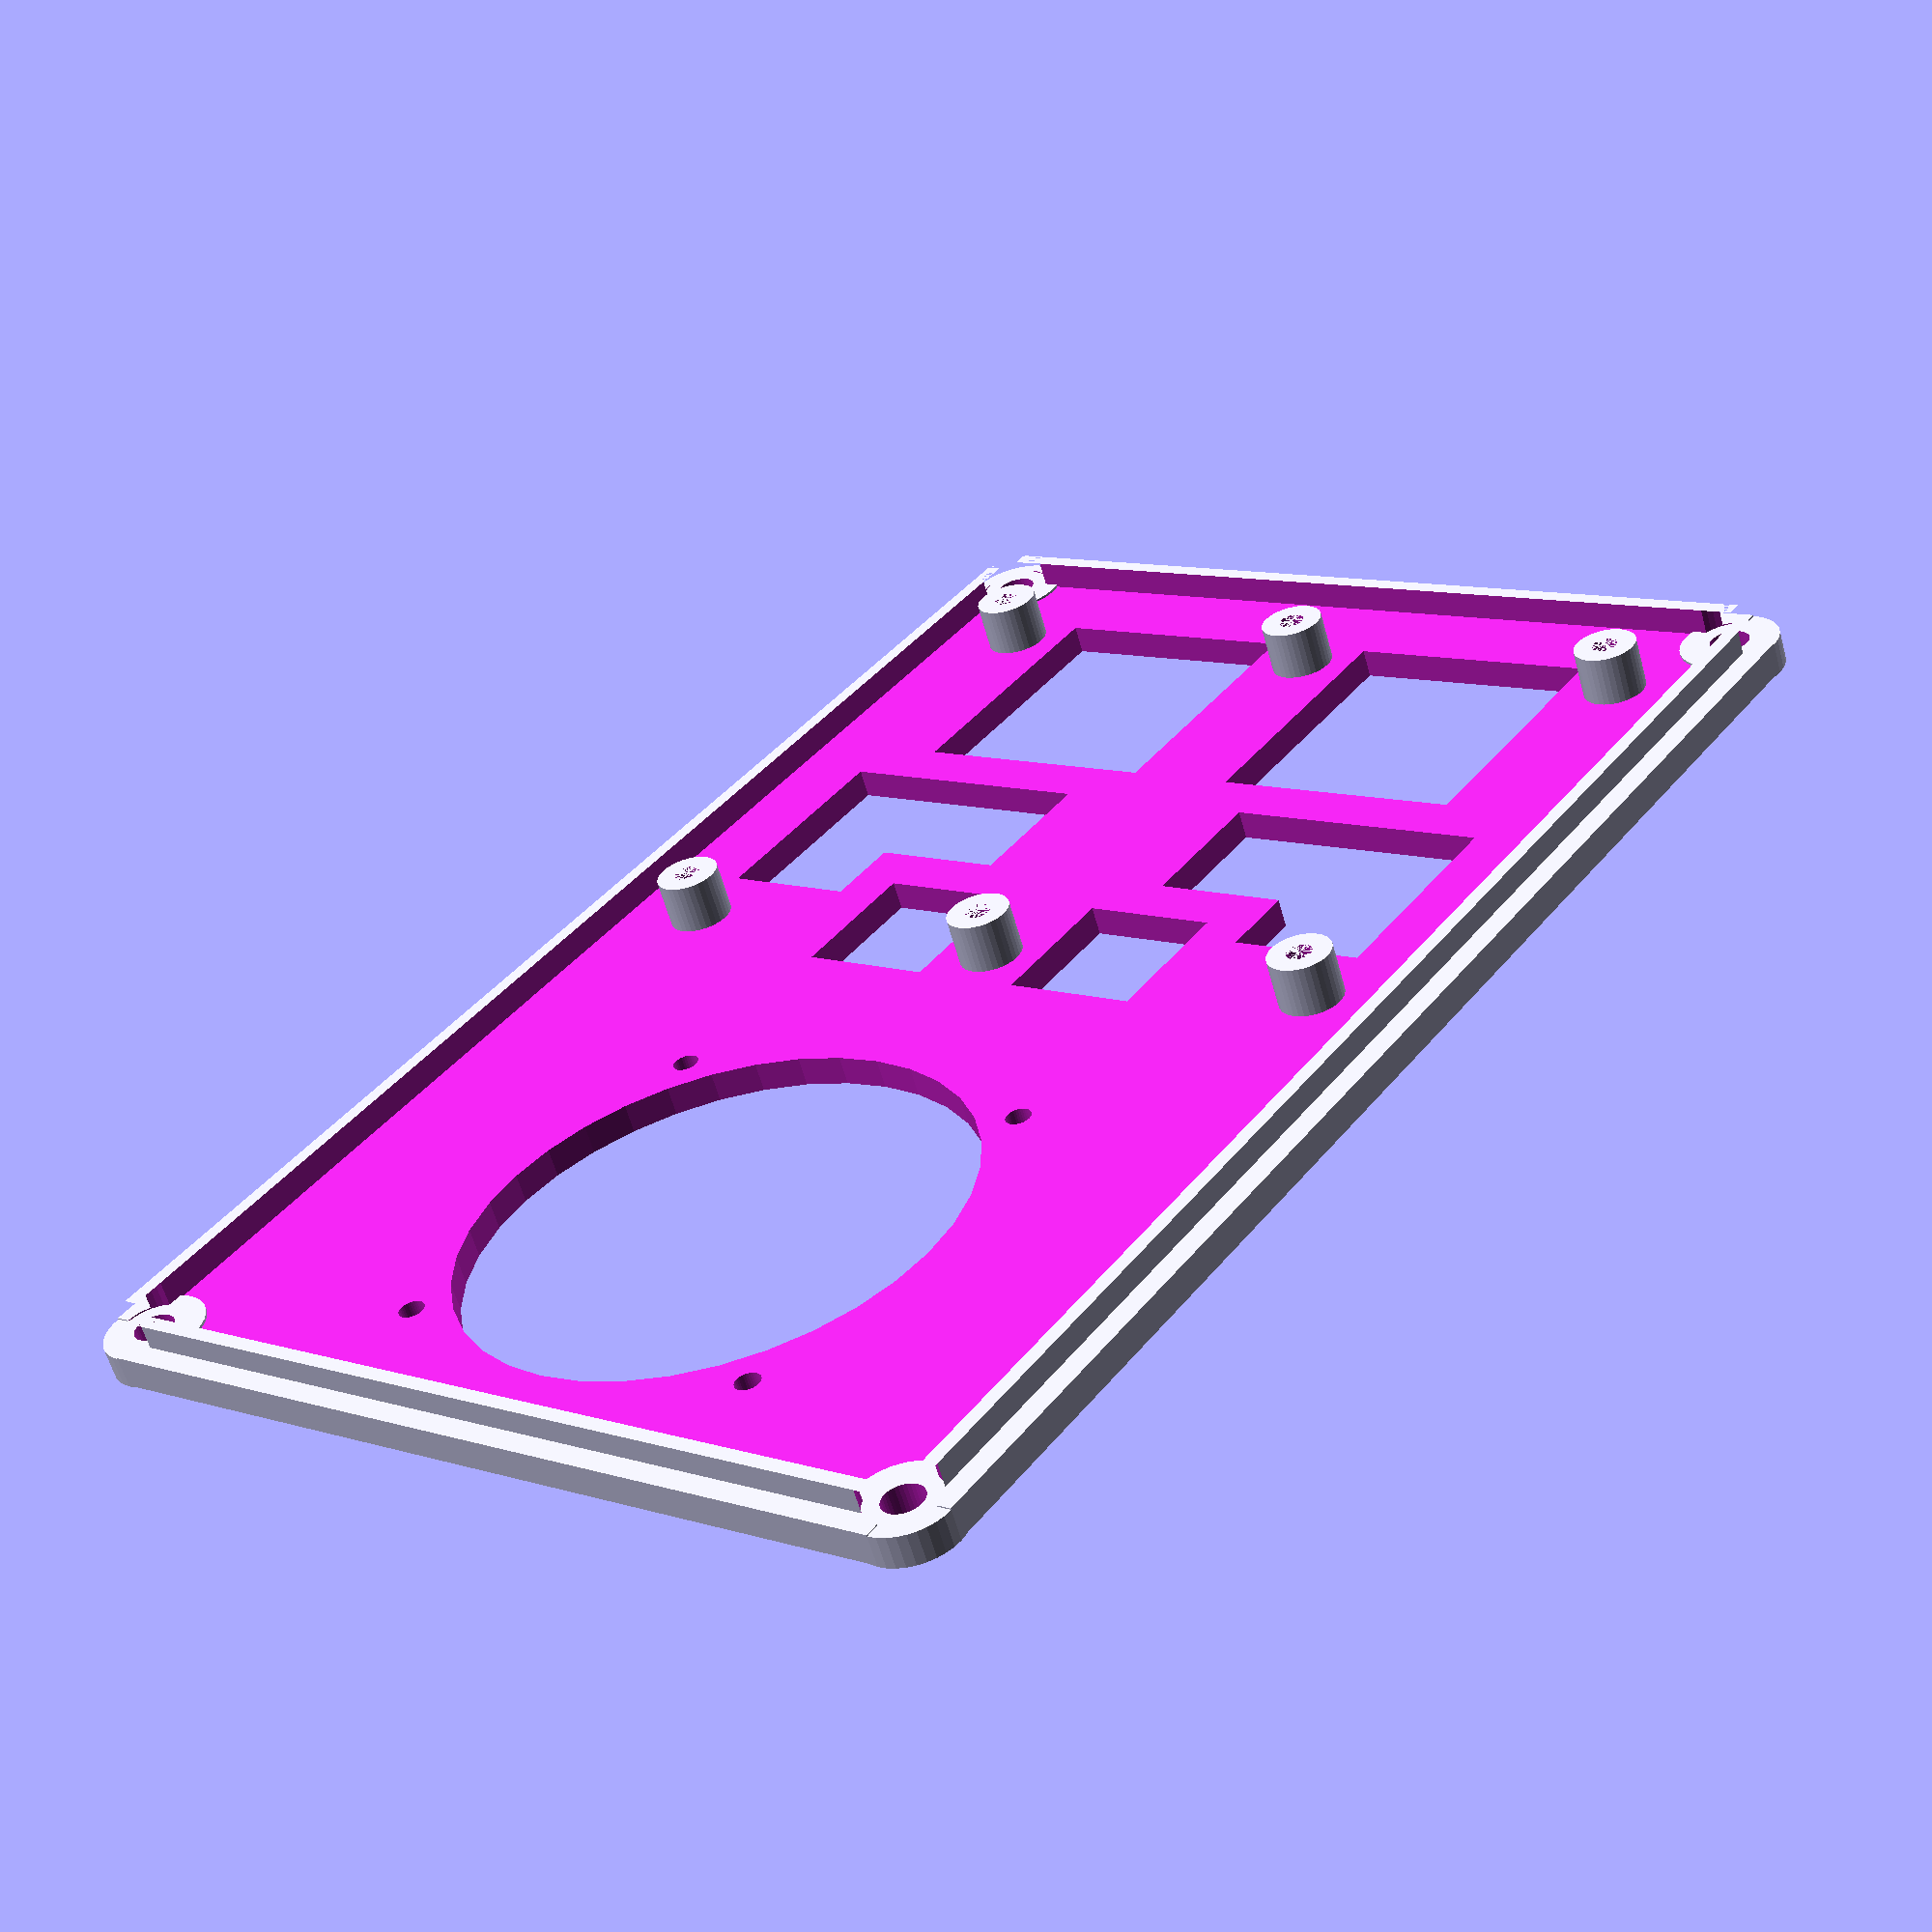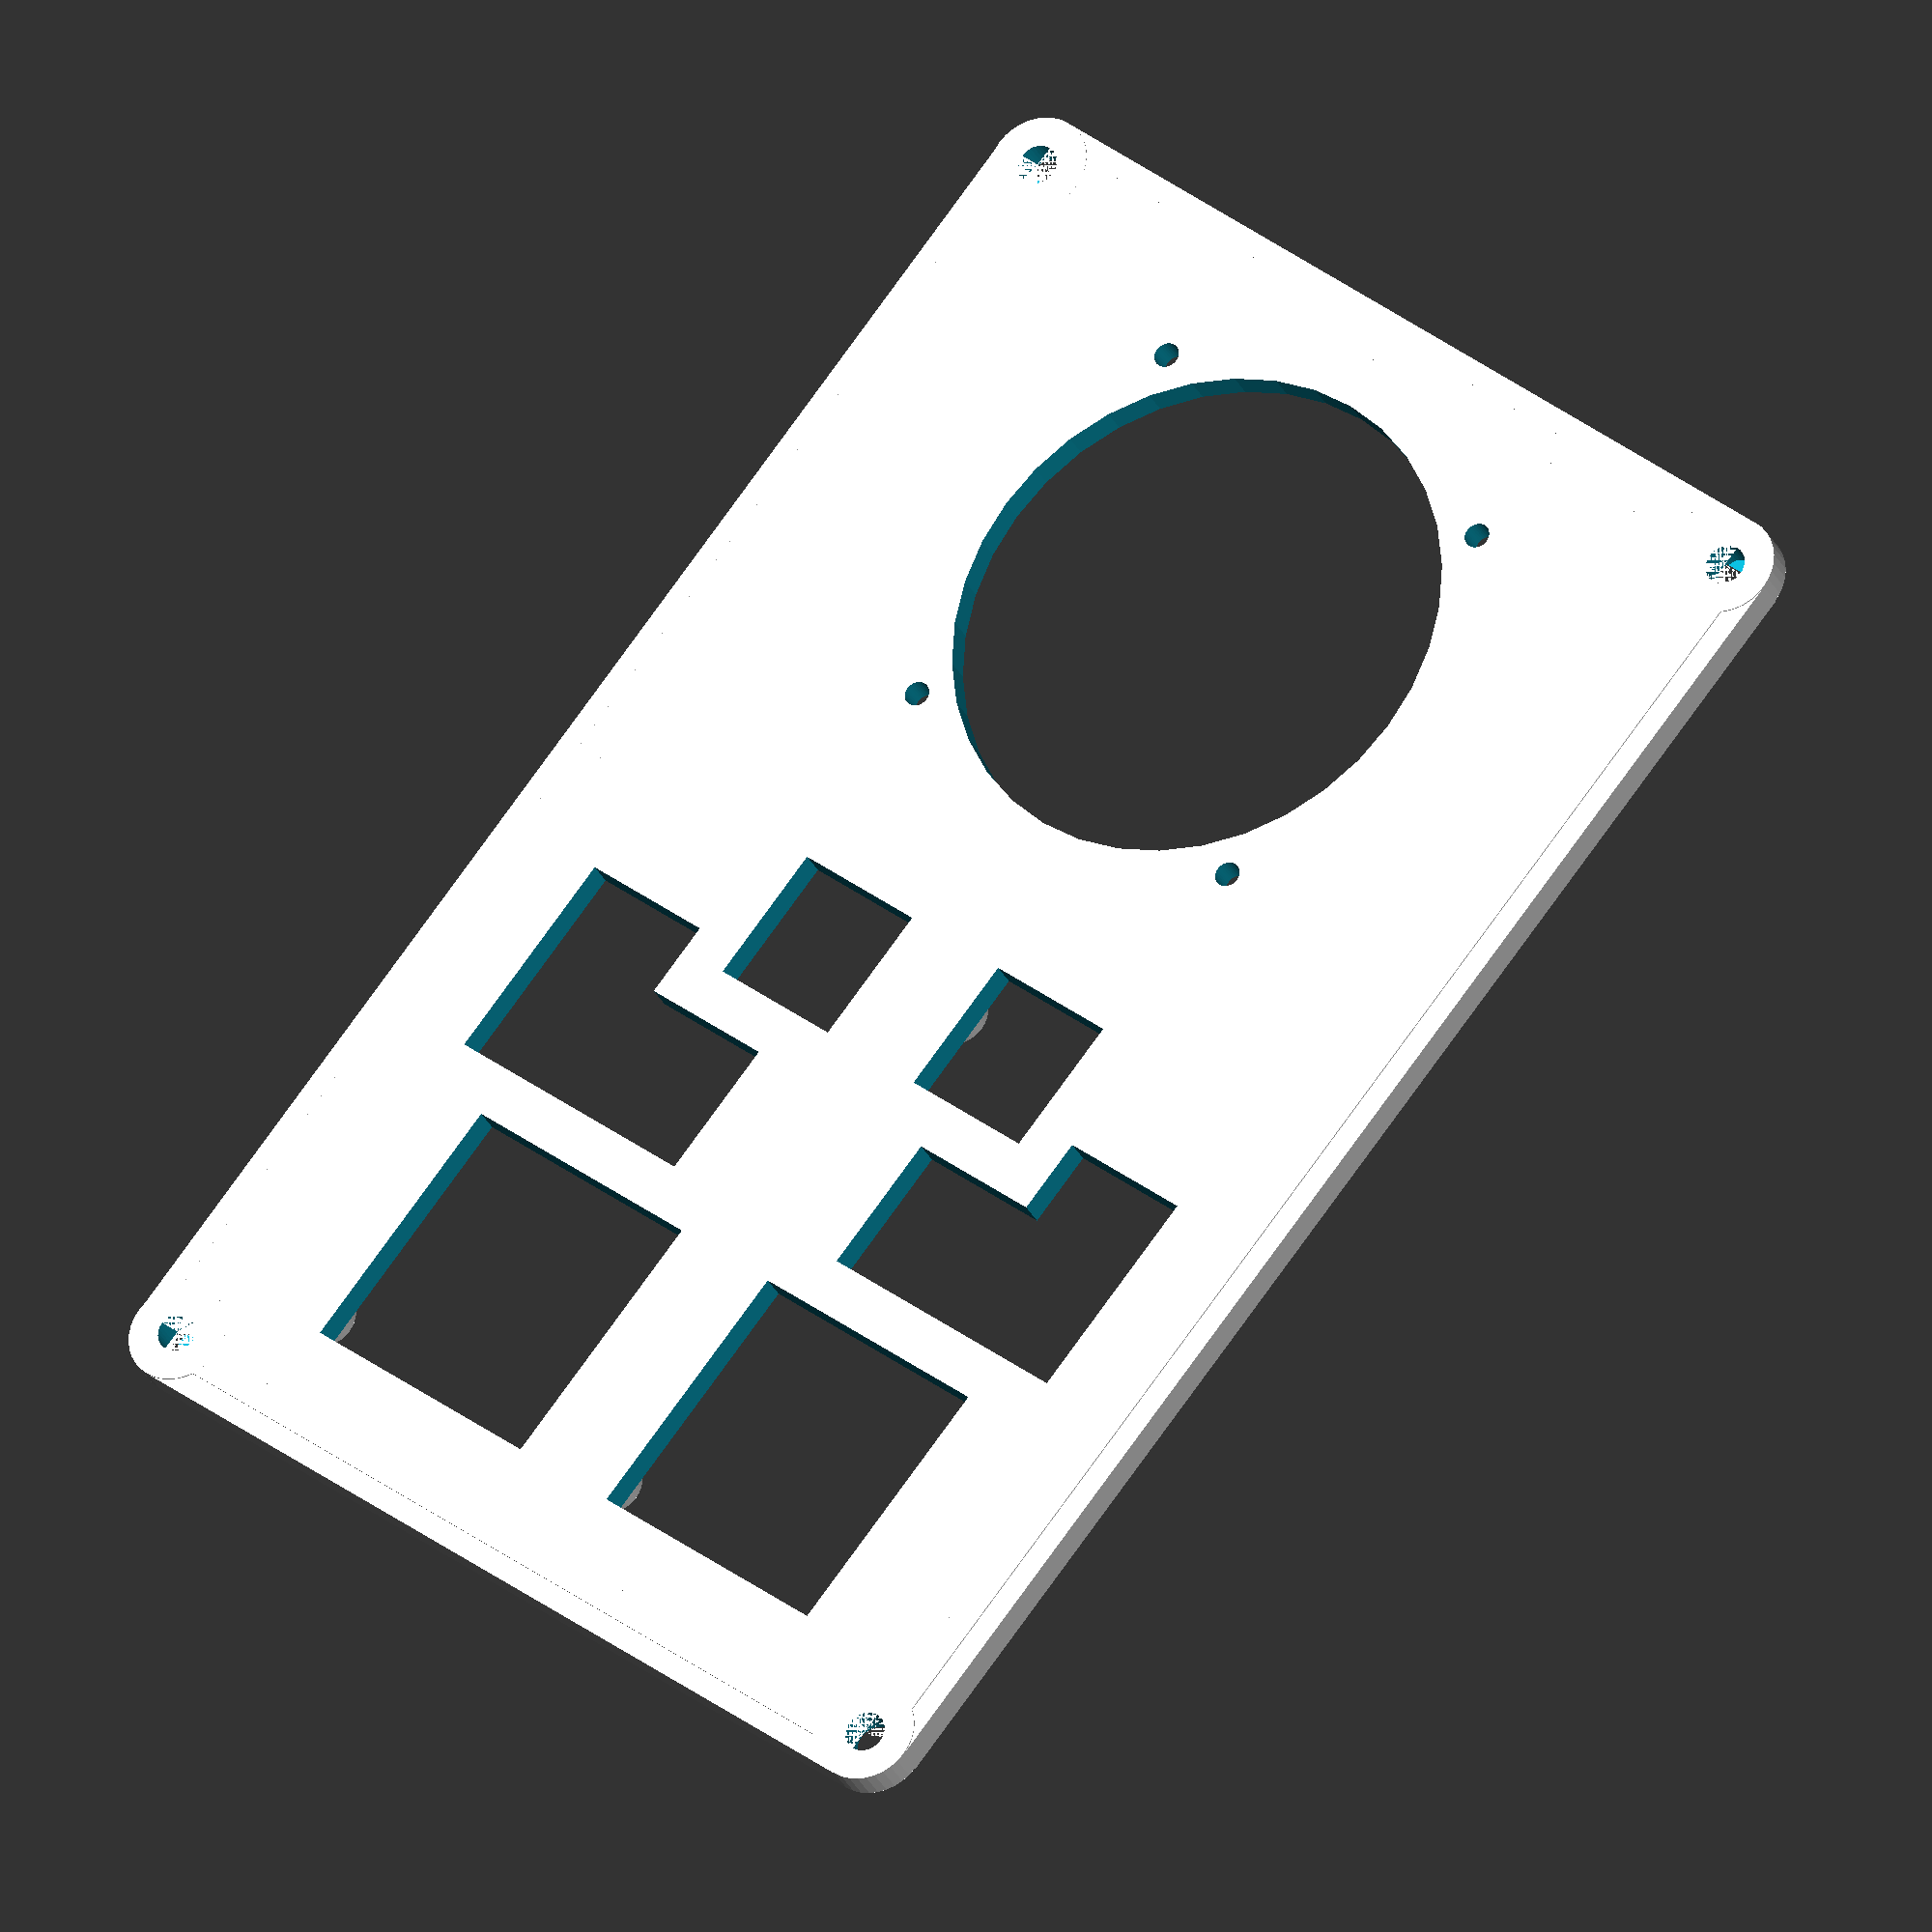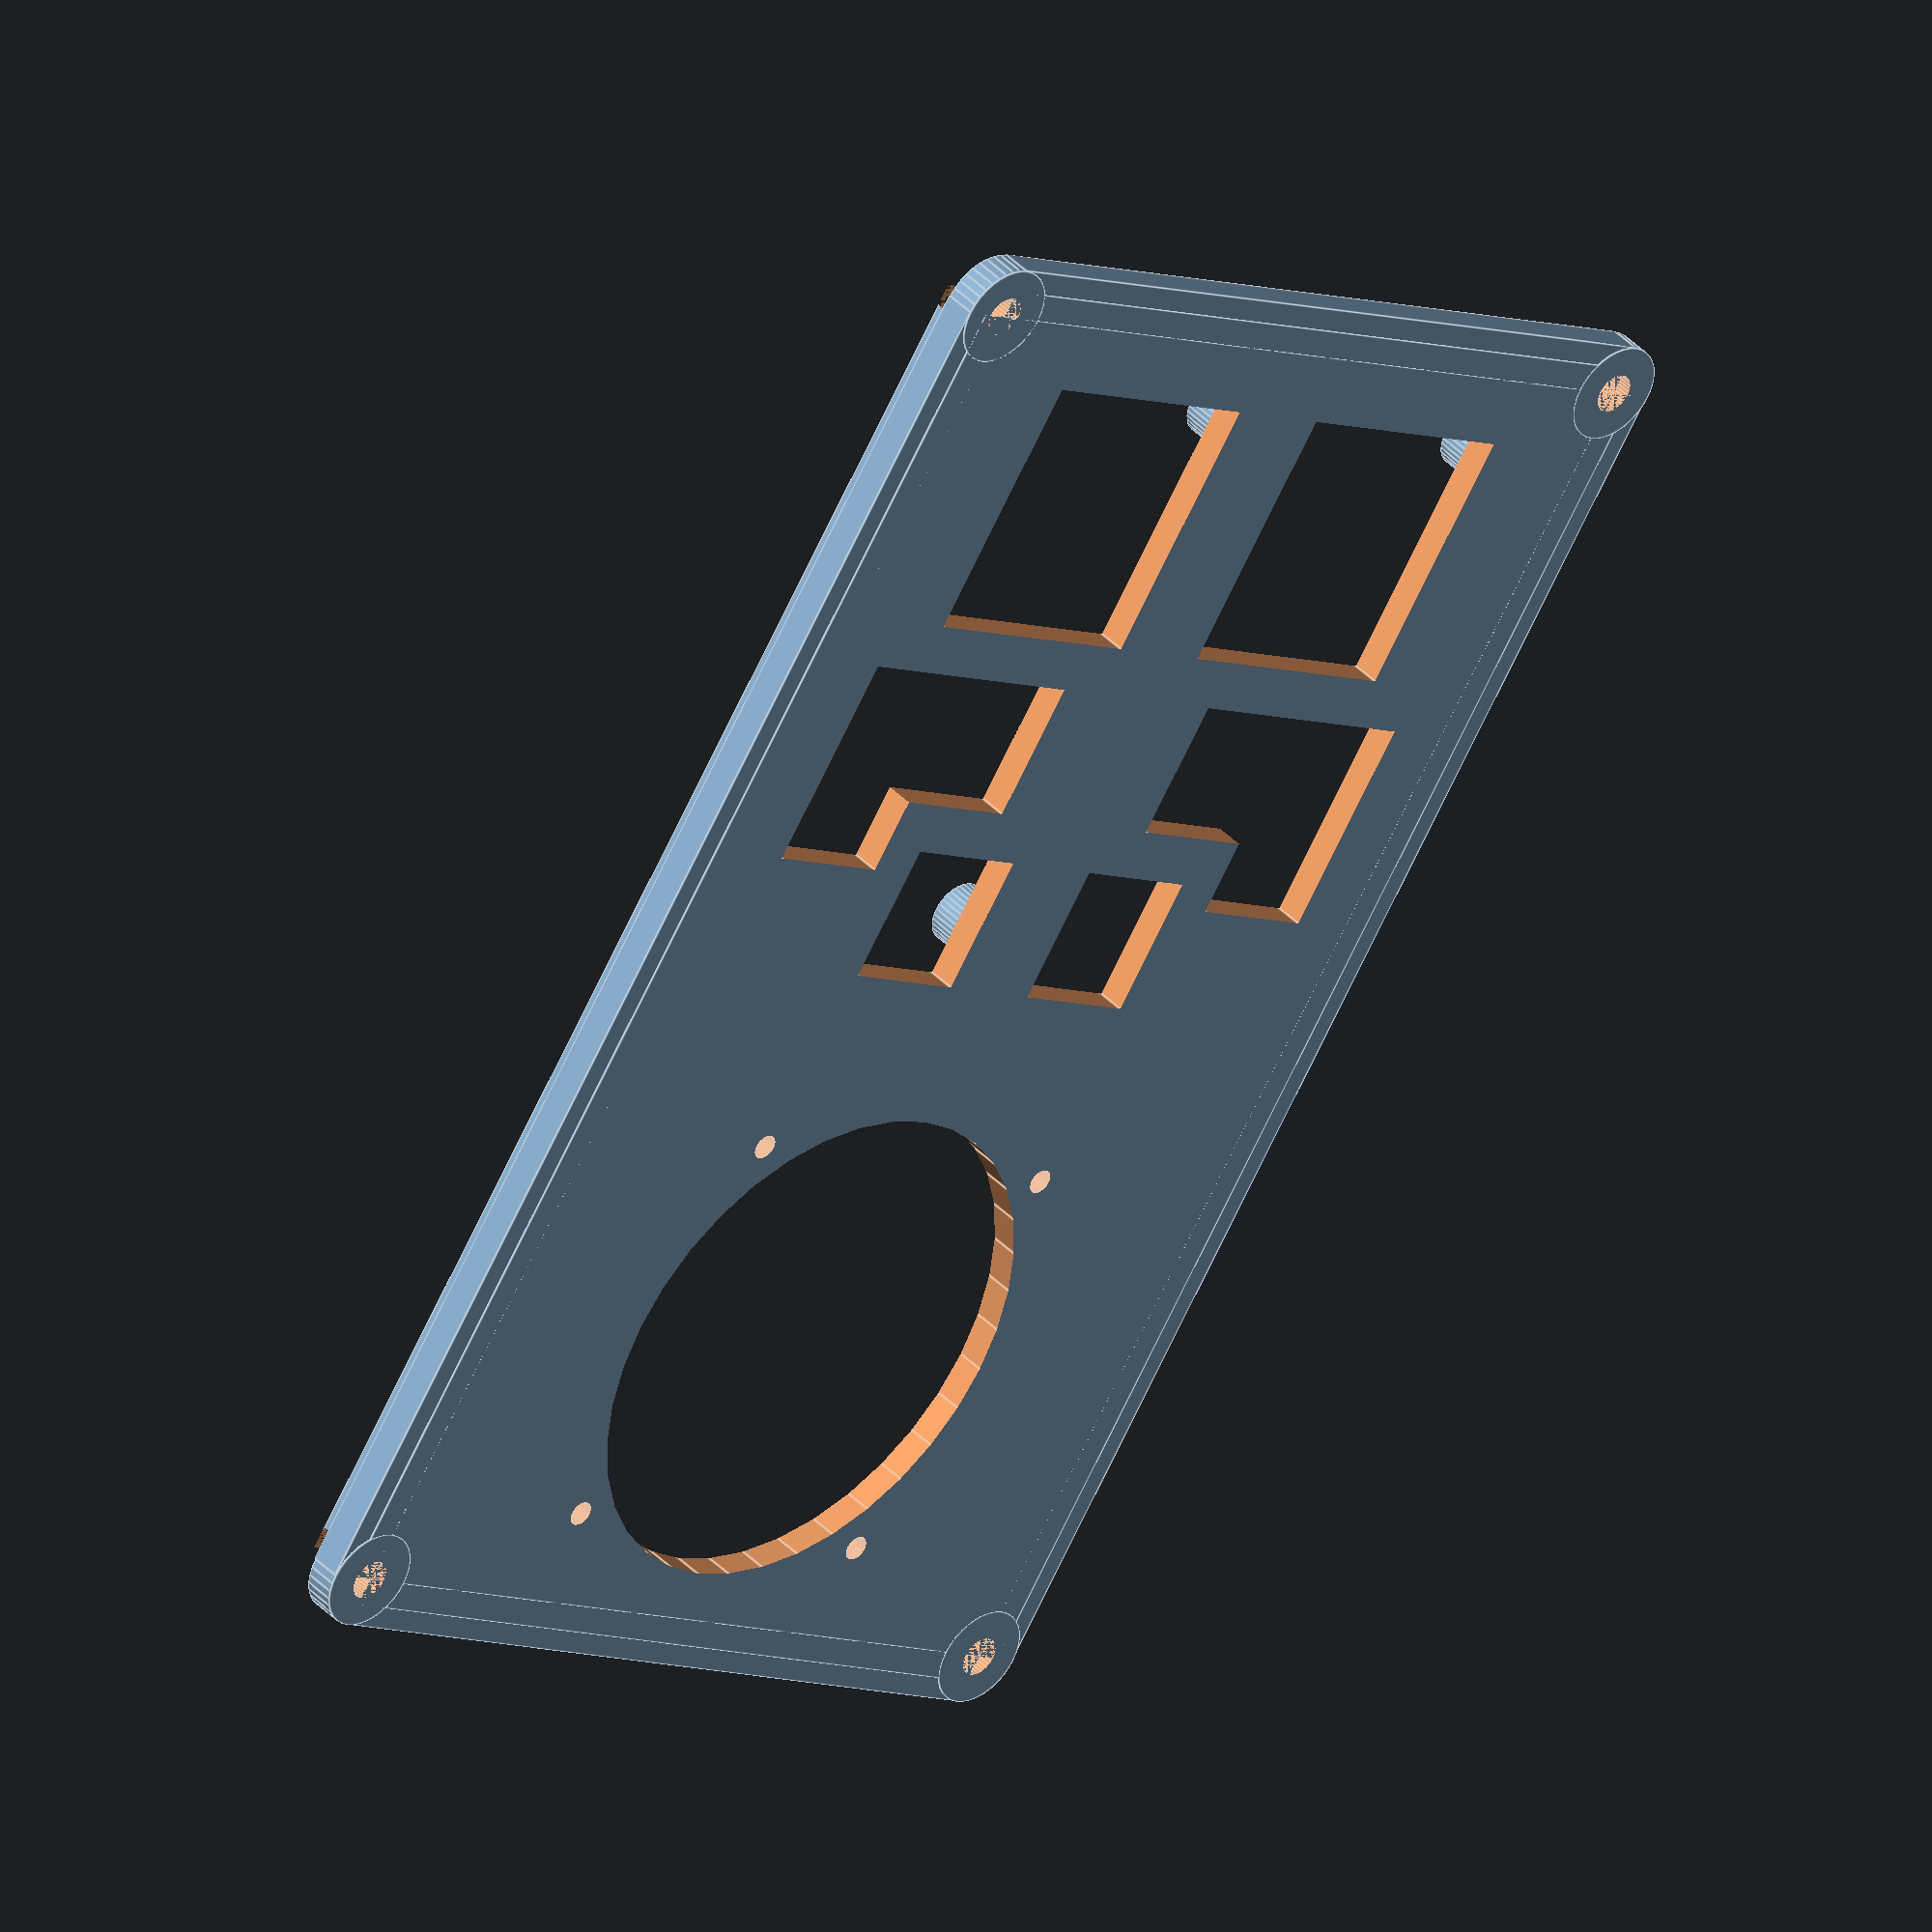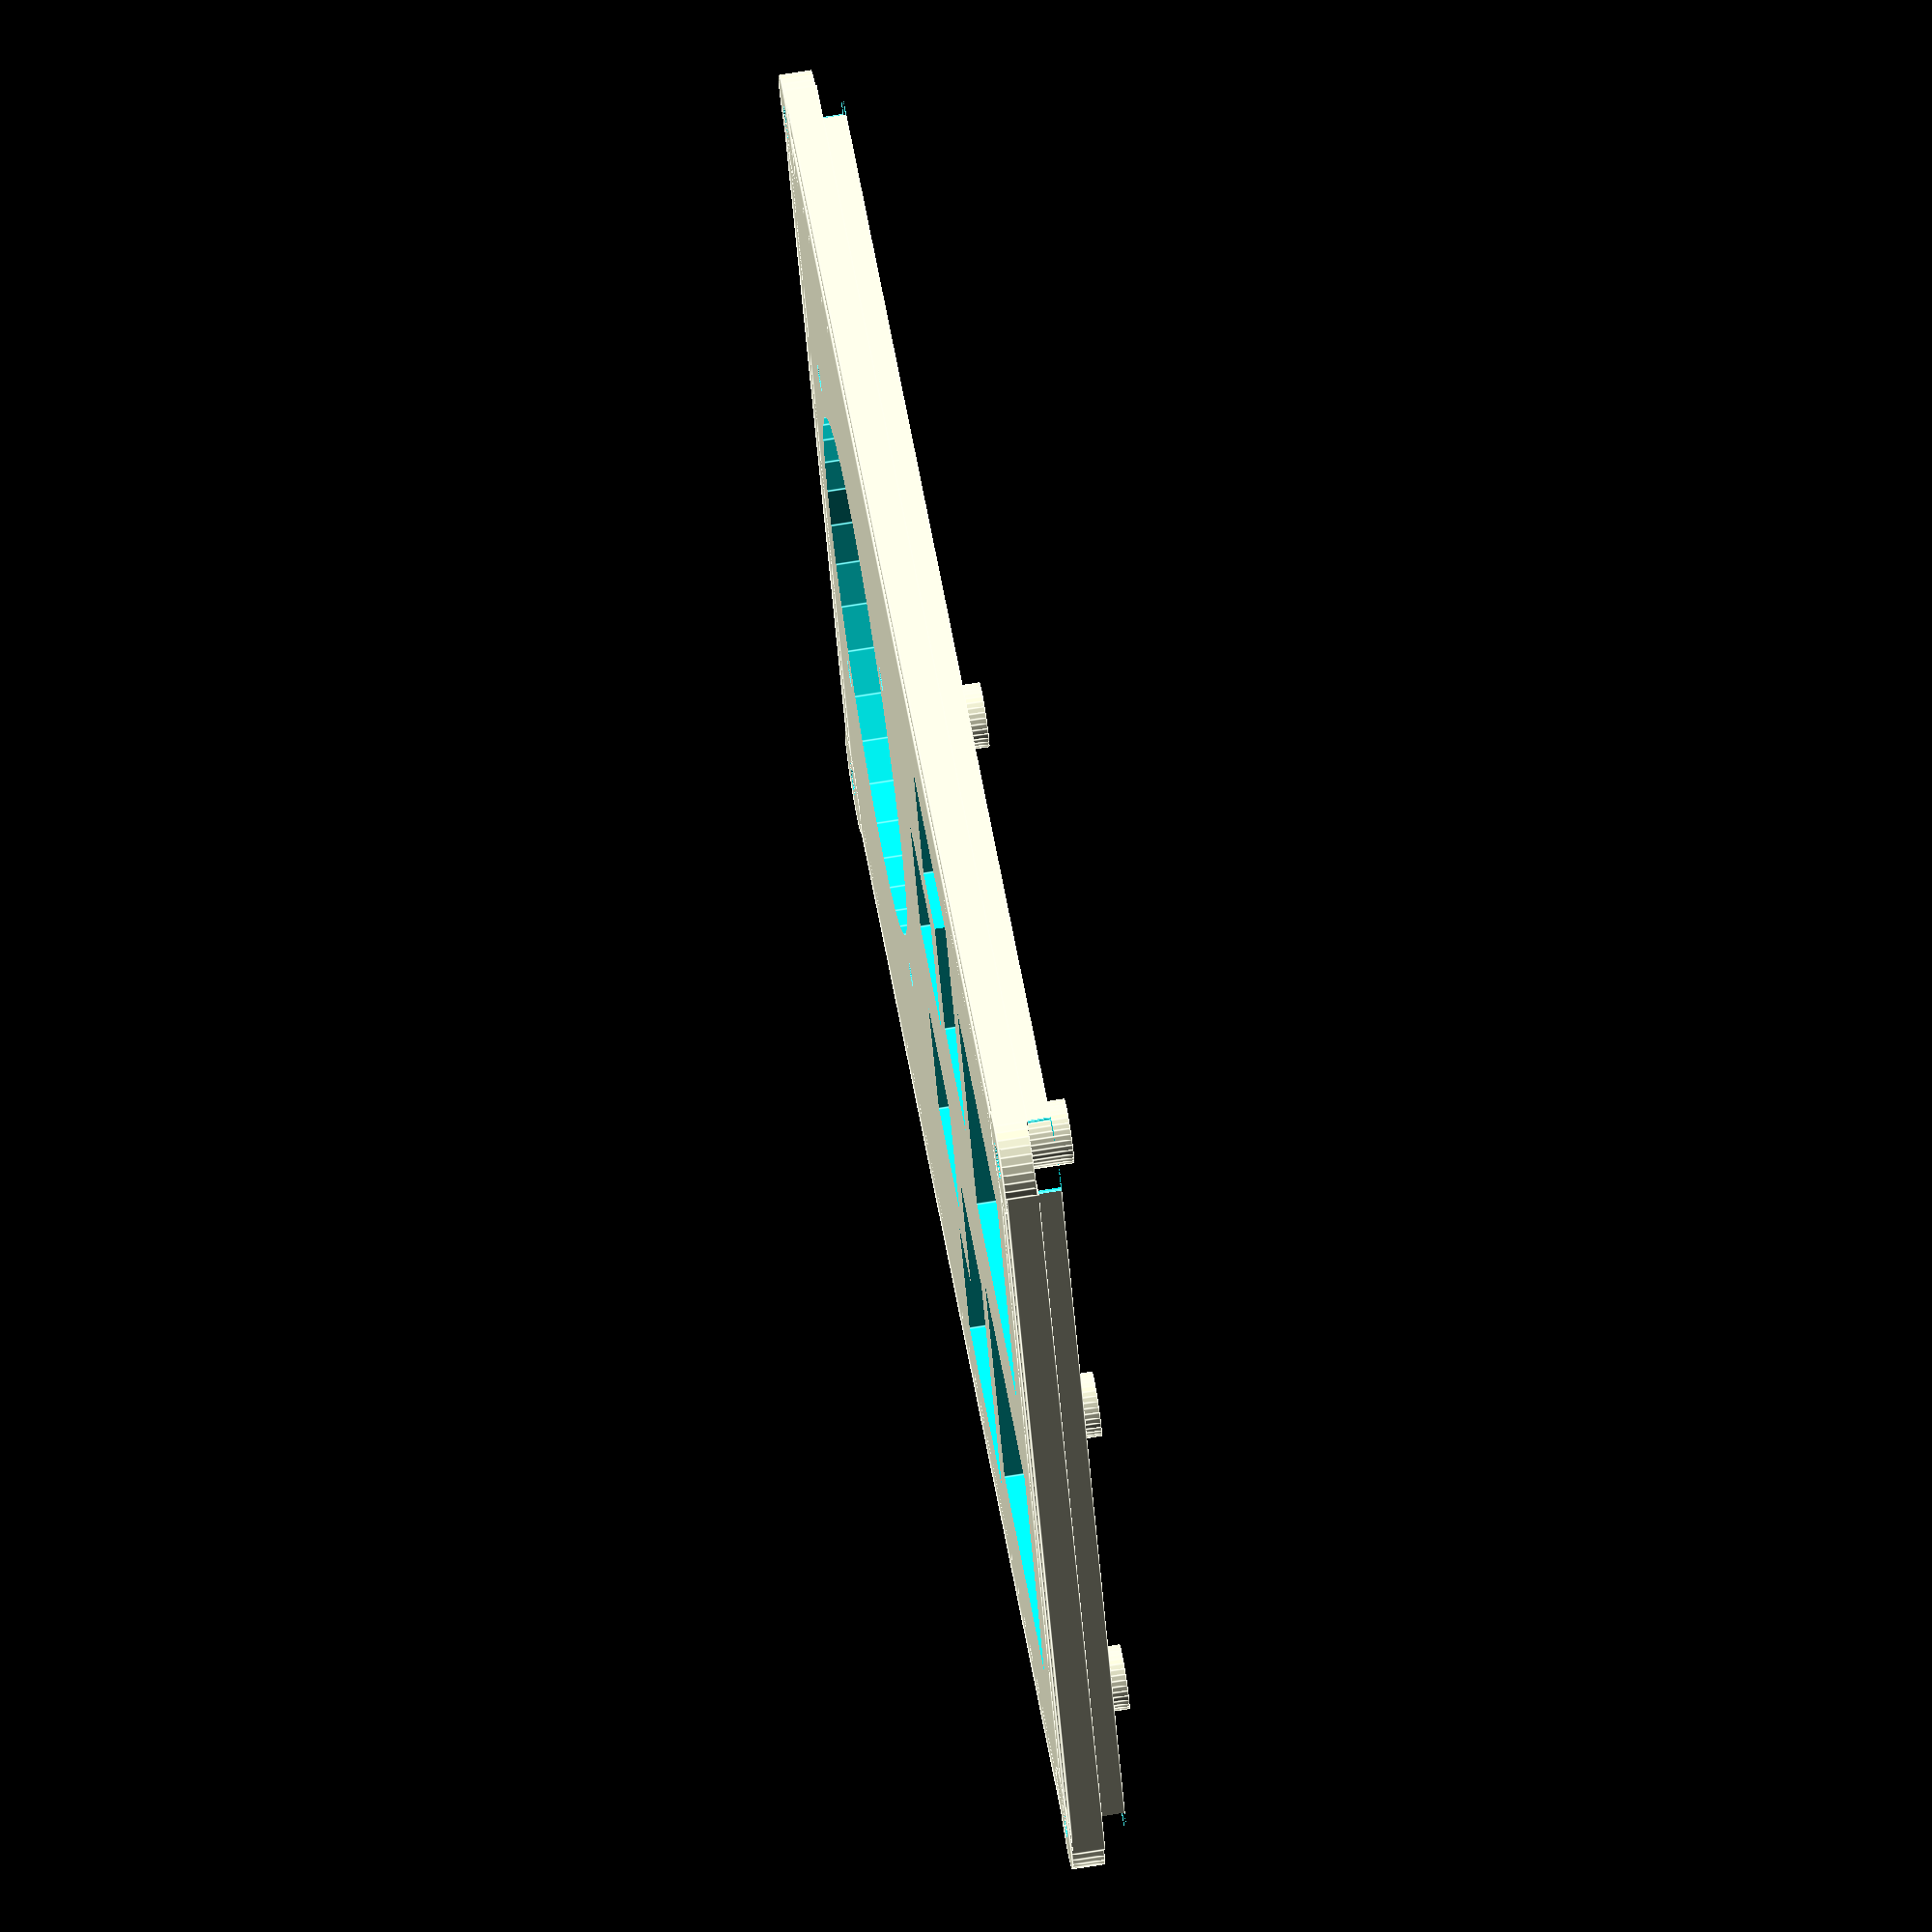
<openscad>
// Definition size of housing
// **************************

       // Those settings have to be identical to the box !!!
width_x      = 120;          // Width of the cover (outer dimension) 
debth_y      = 80;           // Debth of the cover (outer dimension)
wall         = 1.8;          // Side wall thickness of the cover
flange       = 1.2;            // fitting flange
flangeheight = 2;            // fitting flange
cornerradius = 4.0;          // Radius of the corners
                             //   This value also defines the posts for stability and
                             //   for the screw holes!

       // Those settings are more or less independent from the cover
height_z     = 4.5;          // Heigth of the cover. Total height is this value plus
                             //   the height of the box
plate        = 1.8;          // Thickness of top plate. Consider this value for the
                             //   elements which need to be mounted as well as for 
                             //   mechanical stability

       //Definition size of screws (Example value for M3 inner hex screw)
screwholediameter  = 3.2;    // Size of screw hole
screwheaddiameter  = 5.7;    // Size for screw head (diameter)
screwheadheigth    = 0;    // Heigth of the screw head
                             //   Screw head sits on top of cover if this value is set to zero
                             //   Consider material under screw head for mechanical strength 
                             //   when plunging screw 

//Definition of circle angular resolution
resol        = 36;           // Identical to housing !!!

pillarheight=4;
pillardia=5;
holedia=2;

difference () {

   // Construction Main Cover
   union () {
      difference () {
         // Construction of cover plate
         union () {
         translate ( [0,0, -plate / 2] ){ 
            cube ( [width_x, debth_y - (2* cornerradius), height_z-flangeheight], center = true );
            cube ( [width_x - (2* cornerradius), debth_y, height_z-flangeheight], center = true );
         };
         //flanges
            cube ( [width_x - wall*2, debth_y - (2* cornerradius), height_z], center = true );
            cube ( [width_x - (2* cornerradius) , debth_y - wall*2, height_z], center = true );
         };

         // Remove inner material
         translate ( [0,0, plate / 2+1] ){
            cube ( [width_x - (2* wall) - (2* flange), debth_y- (2* wall)- (2* flange), height_z - plate+1], center = true );
         };
         // Remove Screw hole in the 1st quadrant (required if screw head is thinner than plate!)
         translate ( [(width_x / 2) - cornerradius, (debth_y / 2) - cornerradius, 0 ] ) {
            cylinder ( h = height_z, r = screwheaddiameter / 2, center = true, $fn = resol );
         };
         // Remove Screw hole in the 2nd quadrant (required if screw head is thinner than plate!)
         translate ( [-(width_x / 2) + cornerradius, (debth_y / 2) - cornerradius, 0 ] ) {
            cylinder ( h = height_z, r = screwheaddiameter / 2, center = true, $fn = resol );
         };
         // Remove Screw hole in the 4th quadrant (required if screw head is thinner than plate!)
         translate ( [(width_x / 2) - cornerradius, -(debth_y / 2) + cornerradius, 0 ] ) {
            cylinder ( h = height_z, r = screwheaddiameter / 2, center = true, $fn = resol );
         };
         // Remove Screw hole in the 3rd quadrant (required if screw head is thinner than plate!)
         translate ( [-(width_x / 2) + cornerradius, -(debth_y / 2) + cornerradius, 0 ] ) {
            cylinder ( h = height_z, r = screwheaddiameter / 2, center = true, $fn = resol );
         };
      };

      // Construction of corner posts, screw holes and screw head holes
      //   in 1st quadrant
      translate ( [(width_x / 2) - cornerradius, (debth_y / 2) - cornerradius, -flangeheight/2 ] ) {
         difference () {
            cylinder (h=height_z-flangeheight, r=cornerradius, center = true, $fn = resol);
            cylinder (h = height_z, r = screwholediameter / 2, center = true, $fn = resol);
            translate ( [ 0, 0, - ( height_z / 2 ) + ( screwheadheigth / 2 ) ] ) {
               cylinder ( h = screwheadheigth, r = screwheaddiameter / 2, center = true, $fn = resol );
            };
            translate ( [ 0, 0, flangeheight*3 - plate*2 ] ) {
               cylinder ( h = flangeheight, r = cornerradius+1, center = true, $fn = resol );
            };
         };
      };
      //   in 2nd quadrant
      translate ( [-(width_x / 2) + cornerradius, (debth_y / 2) - cornerradius, -flangeheight/2] ) {
         difference () {
            cylinder (h=height_z-flangeheight, r=cornerradius, center = true, $fn = resol);
            cylinder (h = height_z, r = screwholediameter / 2, center = true, $fn = resol);
            translate ( [ 0, 0, - ( height_z / 2 ) + ( screwheadheigth / 2 ) ] ) {
               cylinder ( h = screwheadheigth, r = screwheaddiameter / 2, center = true, $fn = resol );
            };
            translate ( [ 0, 0, flangeheight*3 - plate*2 ] ) {
               cylinder ( h = flangeheight, r = cornerradius+1, center = true, $fn = resol );
            };
            
         };
      };
      //   in 4th quadrant
      translate ( [(width_x / 2) - cornerradius, -(debth_y / 2) + cornerradius, -flangeheight/2] ) {
         difference () {
            cylinder (h=height_z-flangeheight, r=cornerradius, center = true, $fn = resol);
            cylinder (h = height_z, r = screwholediameter / 2, center = true, $fn = resol);
            translate ( [ 0, 0, - ( height_z / 2 ) + ( screwheadheigth / 2 ) ] ) {
               cylinder ( h = screwheadheigth, r = screwheaddiameter / 2, center = true, $fn = resol );
            };
            translate ( [ 0, 0, flangeheight*3 - plate*2 ] ) {
               cylinder ( h = flangeheight, r = cornerradius+1, center = true, $fn = resol );
            };

         };
      };
      //   in 3rd quadrant
      translate ( [-(width_x / 2) + cornerradius, -(debth_y / 2) + cornerradius, -flangeheight/2] ) {
         difference () {
            cylinder (h=height_z-flangeheight, r=cornerradius, center = true, $fn = resol);
            cylinder (h = height_z, r = screwholediameter / 2, center = true, $fn = resol);
            translate ( [ 0, 0, - ( height_z / 2 ) + ( screwheadheigth / 2 ) ] ) {
               cylinder ( h = screwheadheigth, r = screwheaddiameter / 2, center = true, $fn = resol );
            };
            translate ( [ 0, 0, flangeheight*3 - plate*2 ] ) {
               cylinder ( h = flangeheight, r = cornerradius+1, center = true, $fn = resol );
            };

         };
      };
      
      //pcb mounts

      
      translate ( [-3,30,pillarheight/2] ) {
         difference () {
             cylinder ( h = pillarheight, r = pillardia/2, center = true, $fn = resol );
             cylinder ( h = pillarheight, r = holedia/2, center = true, $fn = resol );
         };
     };

      translate ( [-48,30,pillarheight/2] ) {
         difference () {
             cylinder ( h = pillarheight, r = pillardia/2, center = true, $fn = resol );
             cylinder ( h = pillarheight, r = holedia/2, center = true, $fn = resol );
         };
     };      
      
    translate ( [-3,-30,pillarheight/2] ) {
         difference () {
             cylinder ( h = pillarheight, r = pillardia/2, center = true, $fn = resol );
             cylinder ( h = pillarheight, r = holedia/2, center = true, $fn = resol );
         };
     };

      translate ( [-48,-30,pillarheight/2] ) {
         difference () {
             cylinder ( h = pillarheight, r = pillardia/2, center = true, $fn = resol );
             cylinder ( h = pillarheight, r = holedia/2, center = true, $fn = resol );
         };
     };           

      translate ( [-48,0,pillarheight/2] ) {
         difference () {
             cylinder ( h = pillarheight, r = pillardia/2, center = true, $fn = resol );
             cylinder ( h = pillarheight, r = holedia/2, center = true, $fn = resol );
         };
     };           

      translate ( [-3,0,pillarheight/2] ) {
         difference () {
             cylinder ( h = pillarheight, r = pillardia/2, center = true, $fn = resol );
             cylinder ( h = pillarheight, r = holedia/2, center = true, $fn = resol );
         };
     };           

     
   };

   // Space for Breakouts, holes, ...
   //joystick hole
    translate ( [32, 0, 0 ] ) {
            cylinder ( h = height_z+20, r = 40 / 2, center = true, $fn = resol );
         };

   //joystick screwholes
    translate ( [32-(32.5/2), 0-(32.5/2), 0 ] ) {
            cylinder ( h = height_z+20, r = 2 / 2, center = true, $fn = resol );
         };
    translate ( [32+(32.5/2), 0-(32.5/2), 0 ] ) {
            cylinder ( h = height_z+20, r = 2 / 2, center = true, $fn = resol );
         };
    translate ( [32-(32.5/2), 0+(32.5/2), 0 ] ) {
            cylinder ( h = height_z+20, r = 2 / 2, center = true, $fn = resol );
         };
    translate ( [32+(32.5/2), 0+(32.5/2), 0 ] ) {
            cylinder ( h = height_z+20, r = 2 / 2, center = true, $fn = resol );
         };
         
   //hole for buttons
    /*translate ( [-28, 0, 0 ] ) {
            cube ( [14*4, 14*4, 10], center = true);
         };*/
    translate ( [-5, -10, 0 ] ) {
            cube ( [11, 11, 10], center = true);
         };
    translate ( [-5, 10, 0 ] ) {
            cube ( [11, 11, 10], center = true);
         };

    translate ( [-20, 14.5, 0 ] ) {
            cube ( [11, 12, 10], center = true);
         };
    translate ( [-17, 25, 0 ] ) {
            cube ( [17, 11, 10], center = true);
         };

    translate ( [-20, -14.5, 0 ] ) {
            cube ( [11, 12, 10], center = true);
         };
    translate ( [-17, -25, 0 ] ) {
            cube ( [17, 11, 10], center = true);
         };


    translate ( [-40, -15, 0 ] ) {
            cube ( [21, 21, 10], center = true);
         };
    translate ( [-40, 15, 0 ] ) {
            cube ( [21, 21, 10], center = true);
         };


};

module roundedcube(size = [1, 1, 1], center = false, radius = 0.5, apply_to = "all") {
	// If single value, convert to [x, y, z] vector
	size = (size[0] == undef) ? [size, size, size] : size;

	translate_min = radius;
	translate_xmax = size[0] - radius;
	translate_ymax = size[1] - radius;
	translate_zmax = size[2] - radius;

	diameter = radius * 2;

	obj_translate = (center == false) ?
		[0, 0, 0] : [
			-(size[0] / 2),
			-(size[1] / 2),
			-(size[2] / 2)
		];

	translate(v = obj_translate) {
		hull() {
			for (translate_x = [translate_min, translate_xmax]) {
				x_at = (translate_x == translate_min) ? "min" : "max";
				for (translate_y = [translate_min, translate_ymax]) {
					y_at = (translate_y == translate_min) ? "min" : "max";
					for (translate_z = [translate_min, translate_zmax]) {
						z_at = (translate_z == translate_min) ? "min" : "max";

						translate(v = [translate_x, translate_y, translate_z])
						if (
							(apply_to == "all") ||
							(apply_to == "xmin" && x_at == "min") || (apply_to == "xmax" && x_at == "max") ||
							(apply_to == "ymin" && y_at == "min") || (apply_to == "ymax" && y_at == "max") ||
							(apply_to == "zmin" && z_at == "min") || (apply_to == "zmax" && z_at == "max")
						) {
							sphere(r = radius);
						} else {
							rotate = 
								(apply_to == "xmin" || apply_to == "xmax" || apply_to == "x") ? [0, 90, 0] : (
								(apply_to == "ymin" || apply_to == "ymax" || apply_to == "y") ? [90, 90, 0] :
								[0, 0, 0]
							);
							rotate(a = rotate)
							cylinder(h = diameter, r = radius, center = true);
						}
					}
				}
			}
		}
	}
}
</openscad>
<views>
elev=60.4 azim=126.5 roll=15.5 proj=p view=solid
elev=207.9 azim=51.2 roll=339.0 proj=o view=wireframe
elev=319.4 azim=56.2 roll=140.9 proj=o view=edges
elev=288.2 azim=26.1 roll=260.8 proj=o view=edges
</views>
